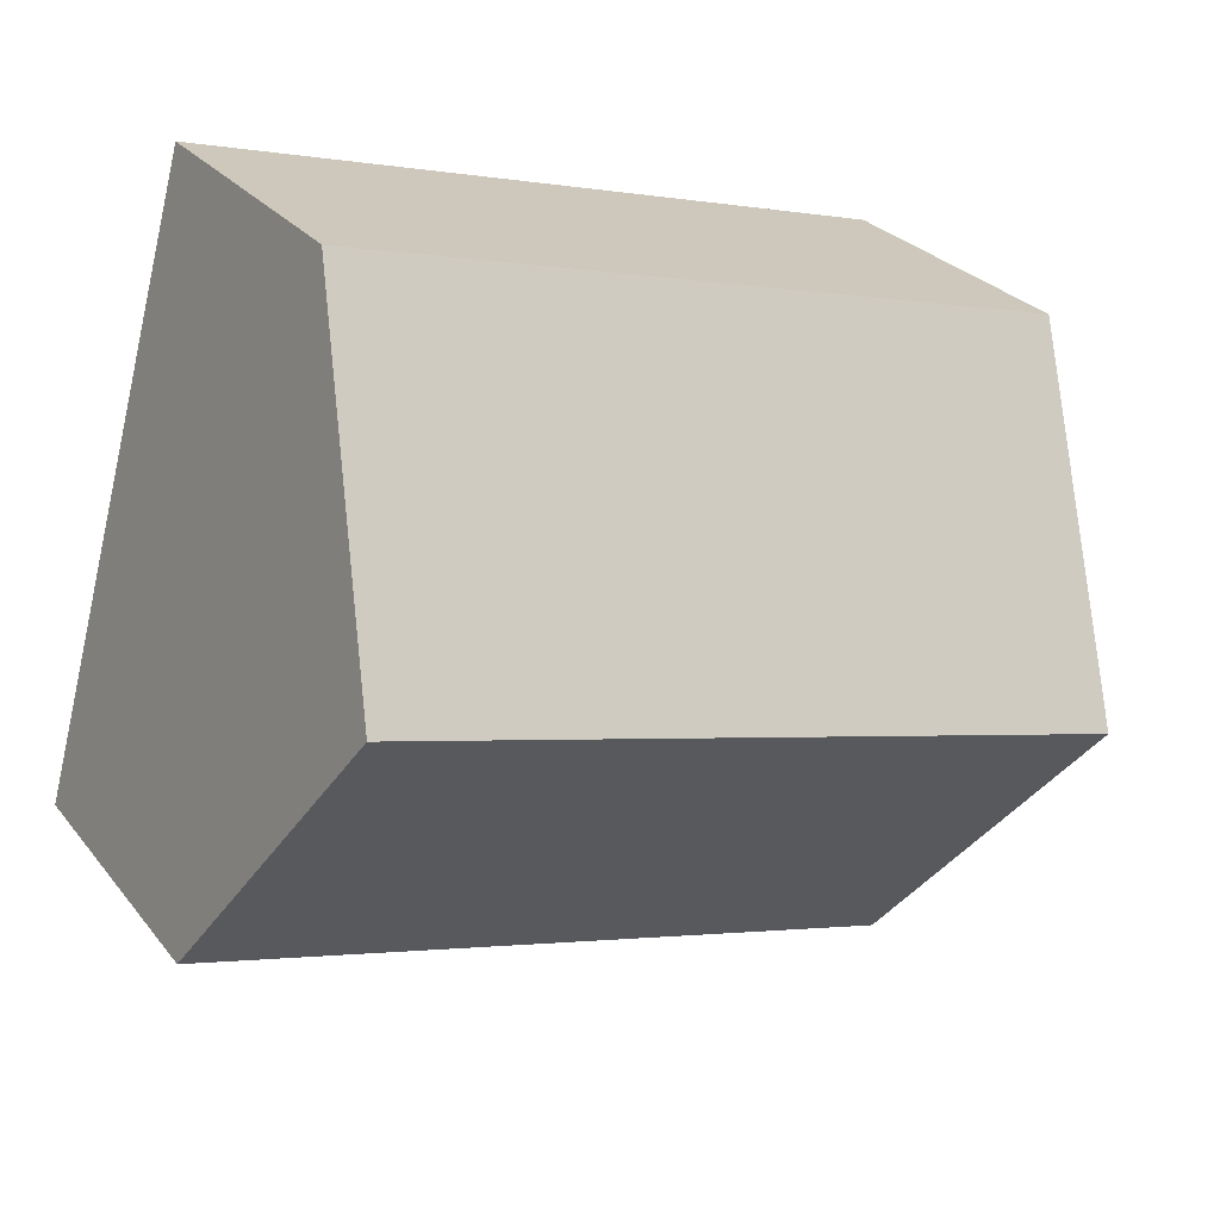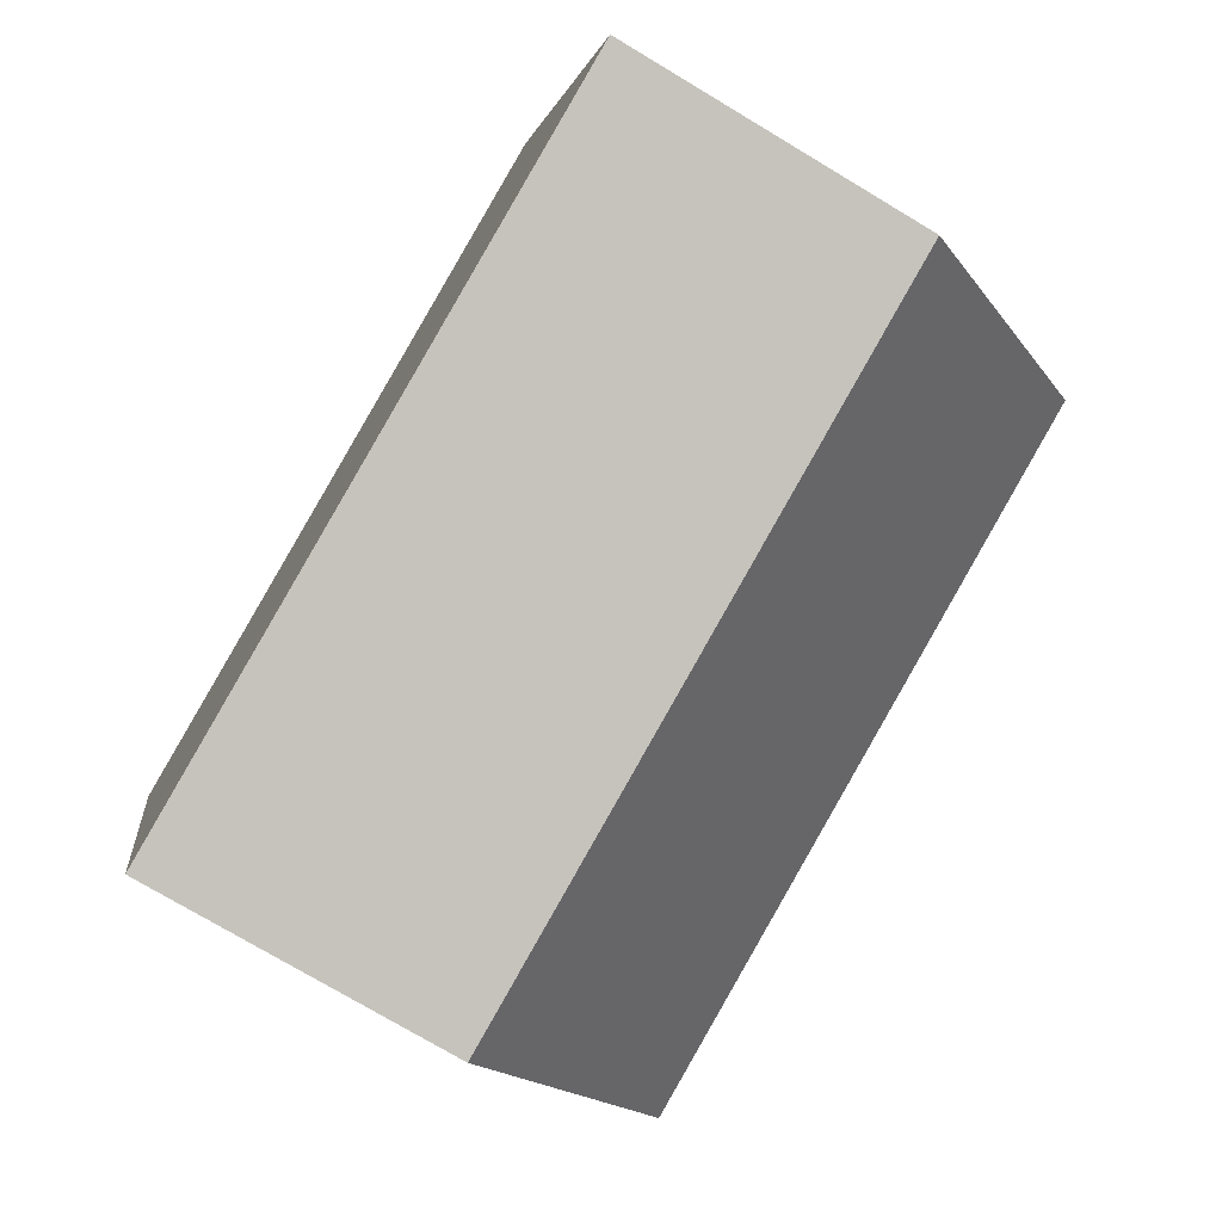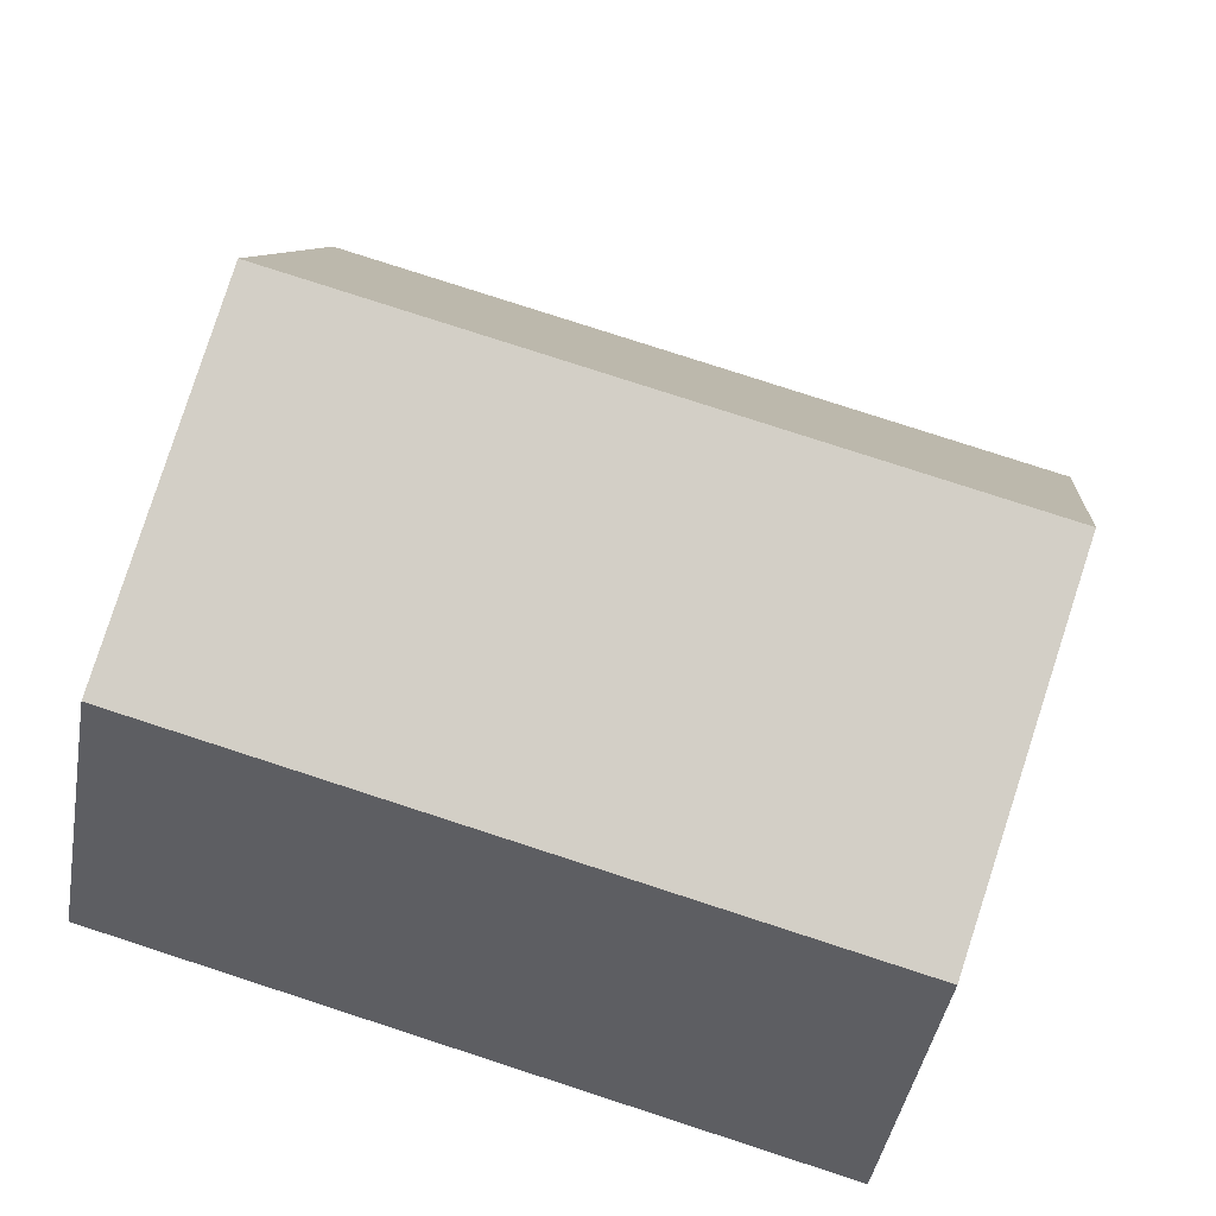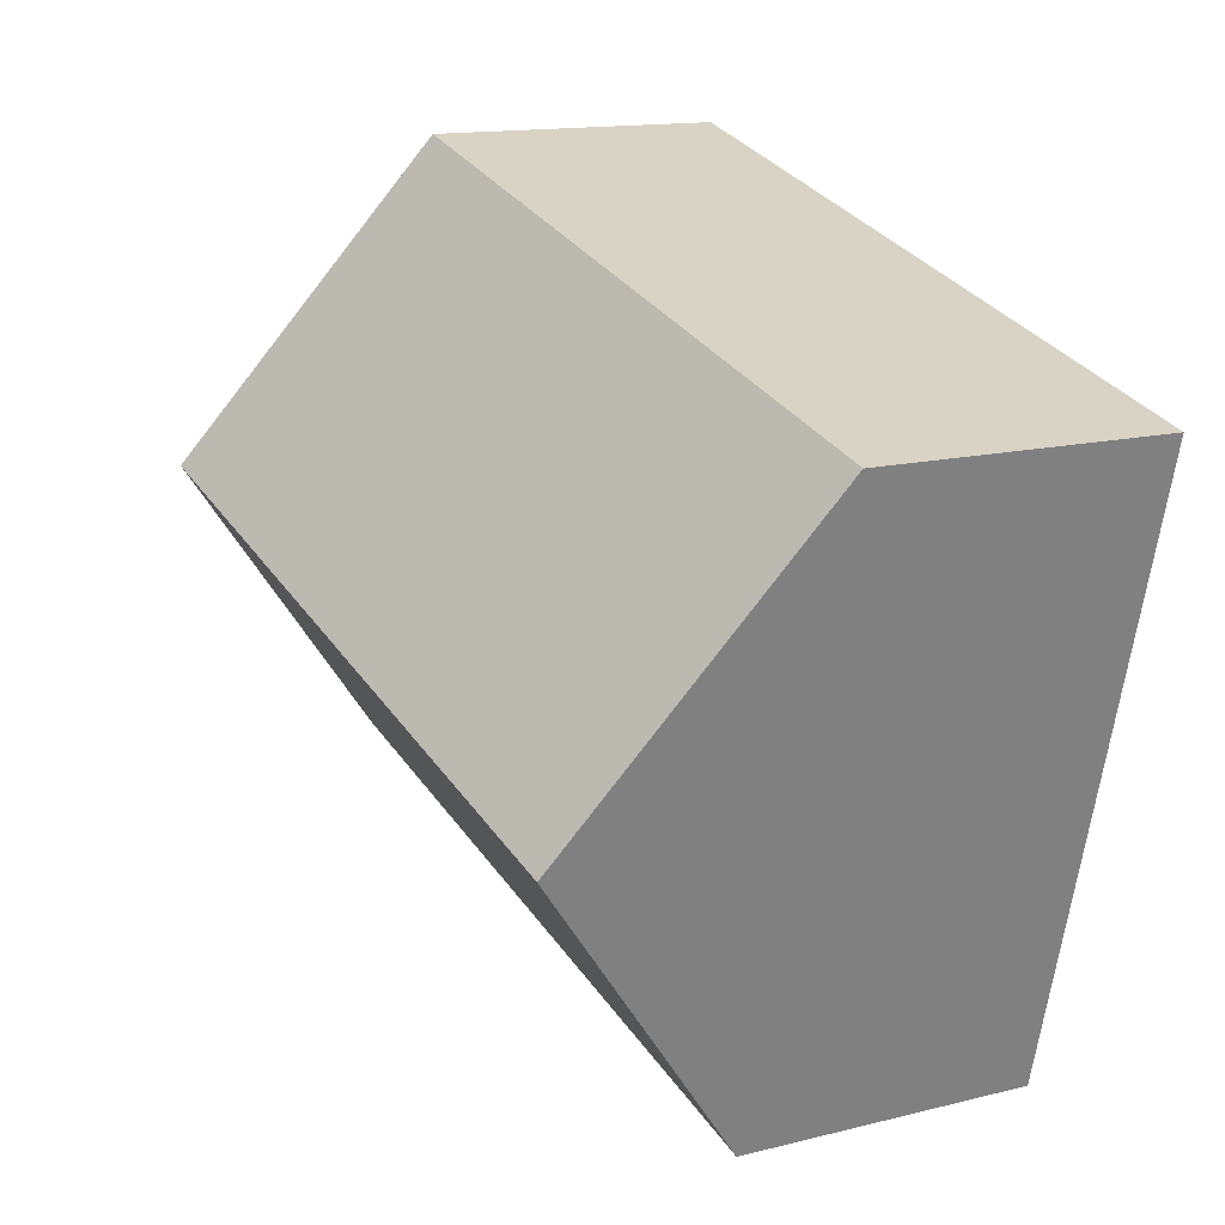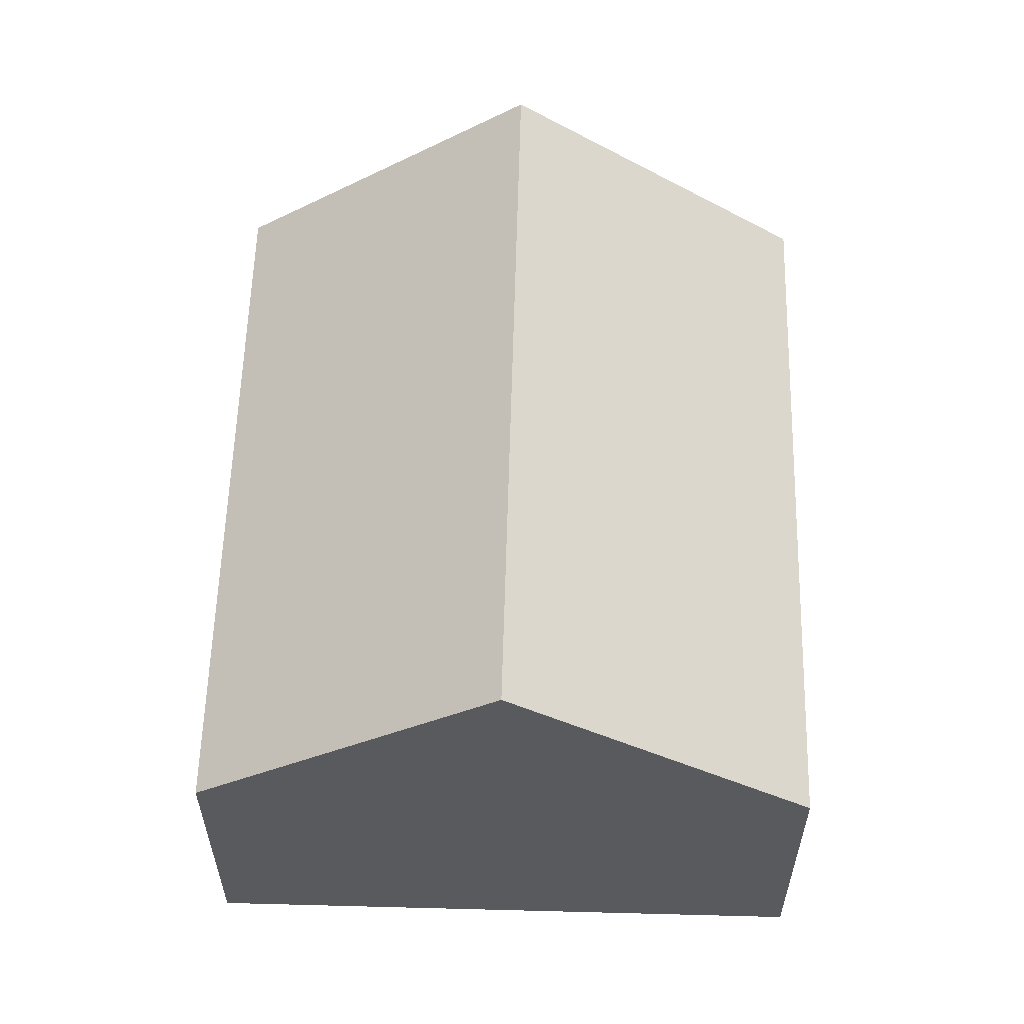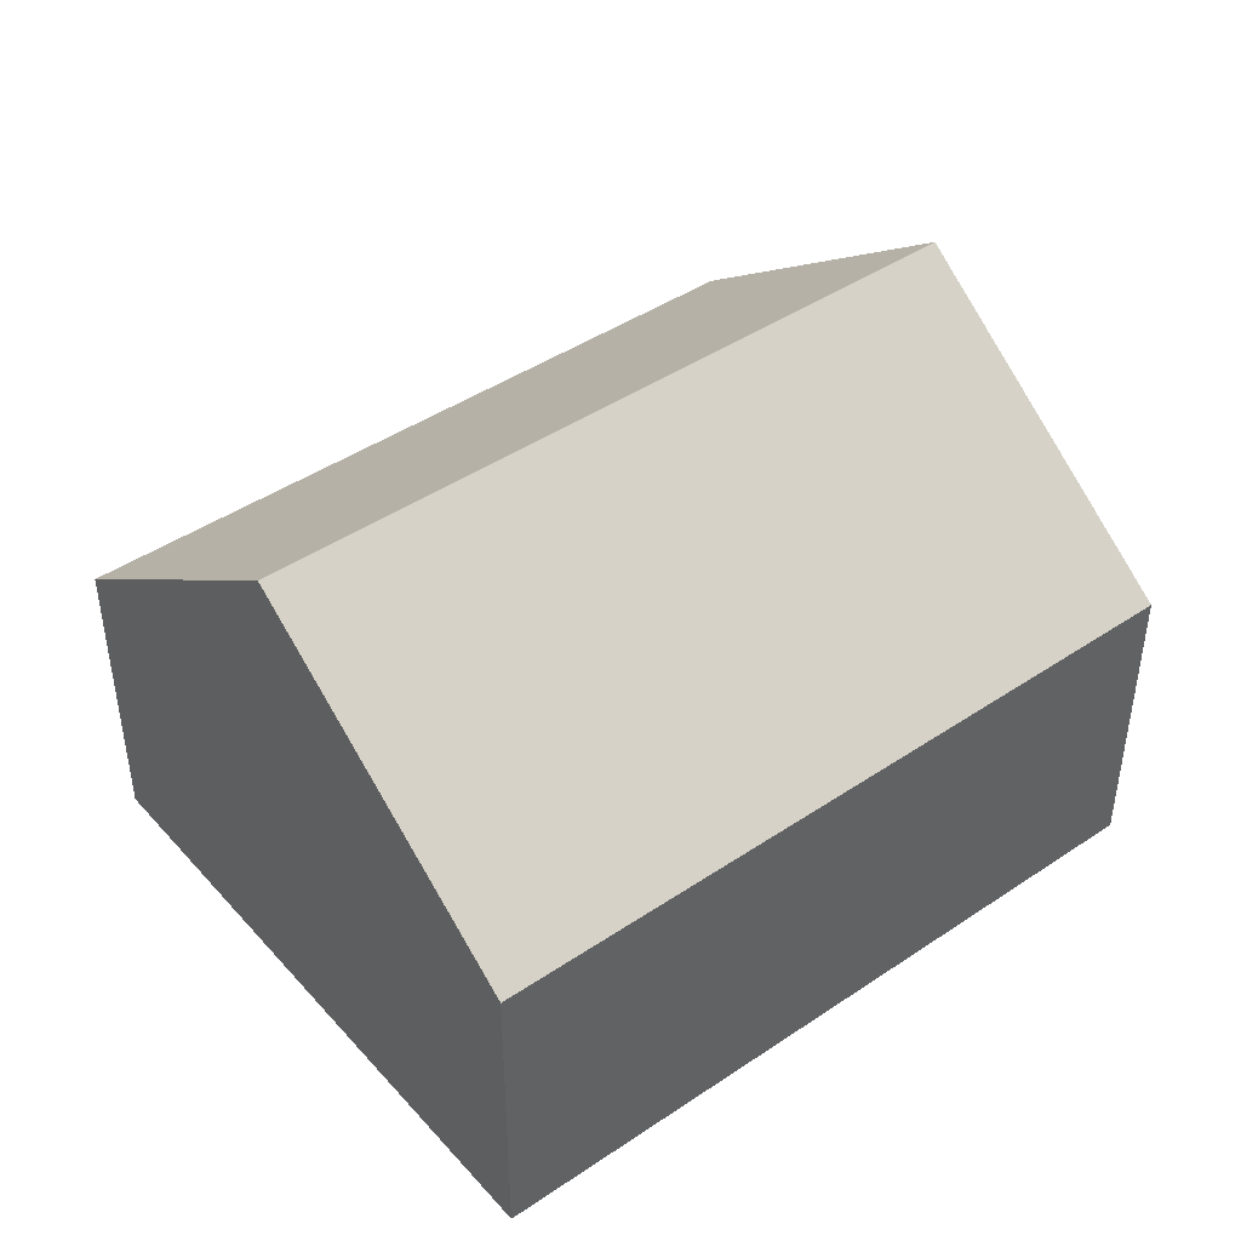
<metadata>
{"format":"obj","ext":"obj","renderer":"f3d","projection":"perspective","resolution":1024,"background":"white","views":[{"elev":26.9,"azim":150.4,"up":"+Z"},{"elev":-75.3,"azim":59.1,"up":"+Z"},{"elev":-43.2,"azim":170.1,"up":"+Z"},{"elev":14.0,"azim":-119.2,"up":"+Z"},{"elev":58.3,"azim":76.5,"up":"+Y"},{"elev":43.7,"azim":-53.4,"up":"+Y"}]}
</metadata>
<code>
v  1.325 8.543 -4.928
v  14.23 4.859 -6.741
v  2.65 4.859 -9.855
v  12.91 8.543 -1.814
v  13.72 6.282 -4.837
v  0 4.859 2.975e-16
v  11.58 4.859 3.114
v  11.58 -1.907e-16 3.114
v  12.91 1.111e-16 -1.814
v  13.72 2.962e-16 -4.837
v  14.23 4.128e-16 -6.741
v  2.65 6.034e-16 -9.855
v  1.325 3.018e-16 -4.928
v  0 0 0
g defaultobject
f 1 2 3
f 2 1 4
f 2 4 5
f 6 4 1
f 4 6 7
f 8 4 7
f 4 8 9
f 4 9 5
f 5 9 2
f 2 9 10
f 2 10 11
f 11 3 2
f 3 11 12
f 12 1 3
f 1 12 6
f 6 12 13
f 6 13 14
f 14 7 6
f 7 14 8
f 10 12 11
f 12 10 13
f 13 10 9
f 13 9 8
f 13 8 14

</code>
